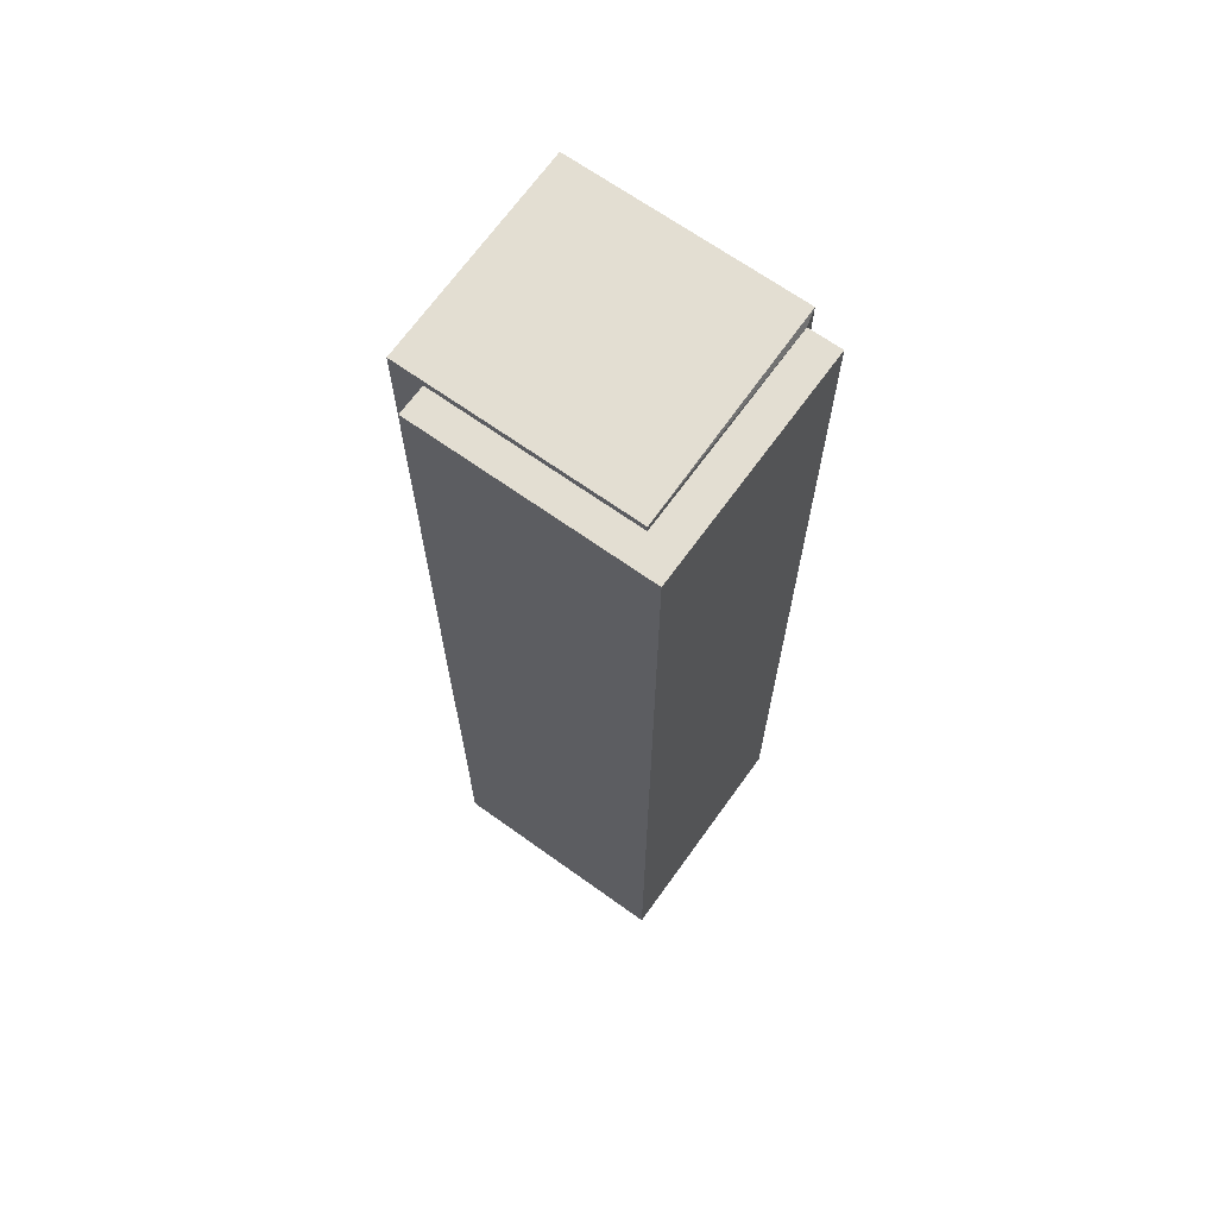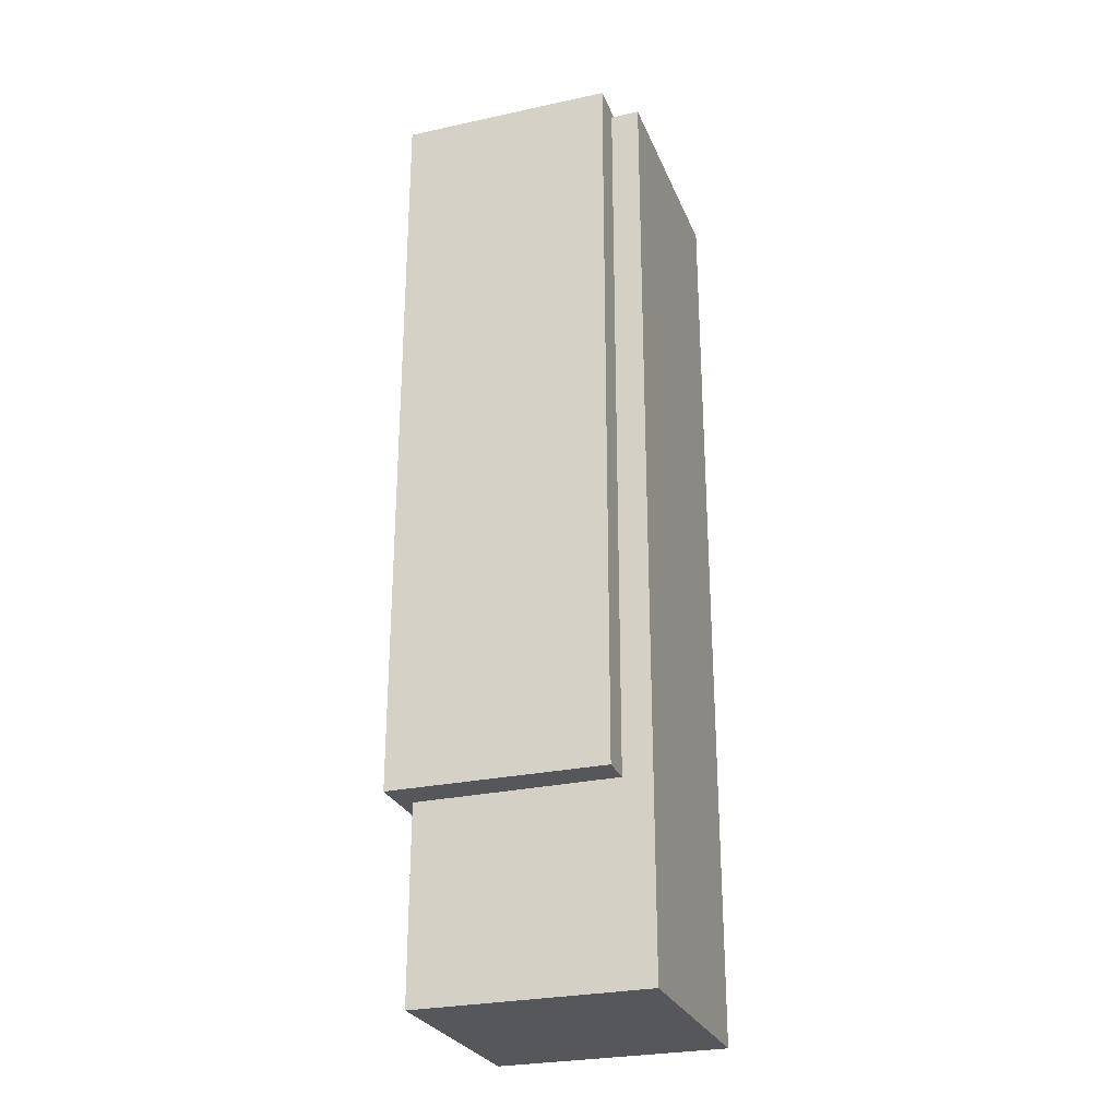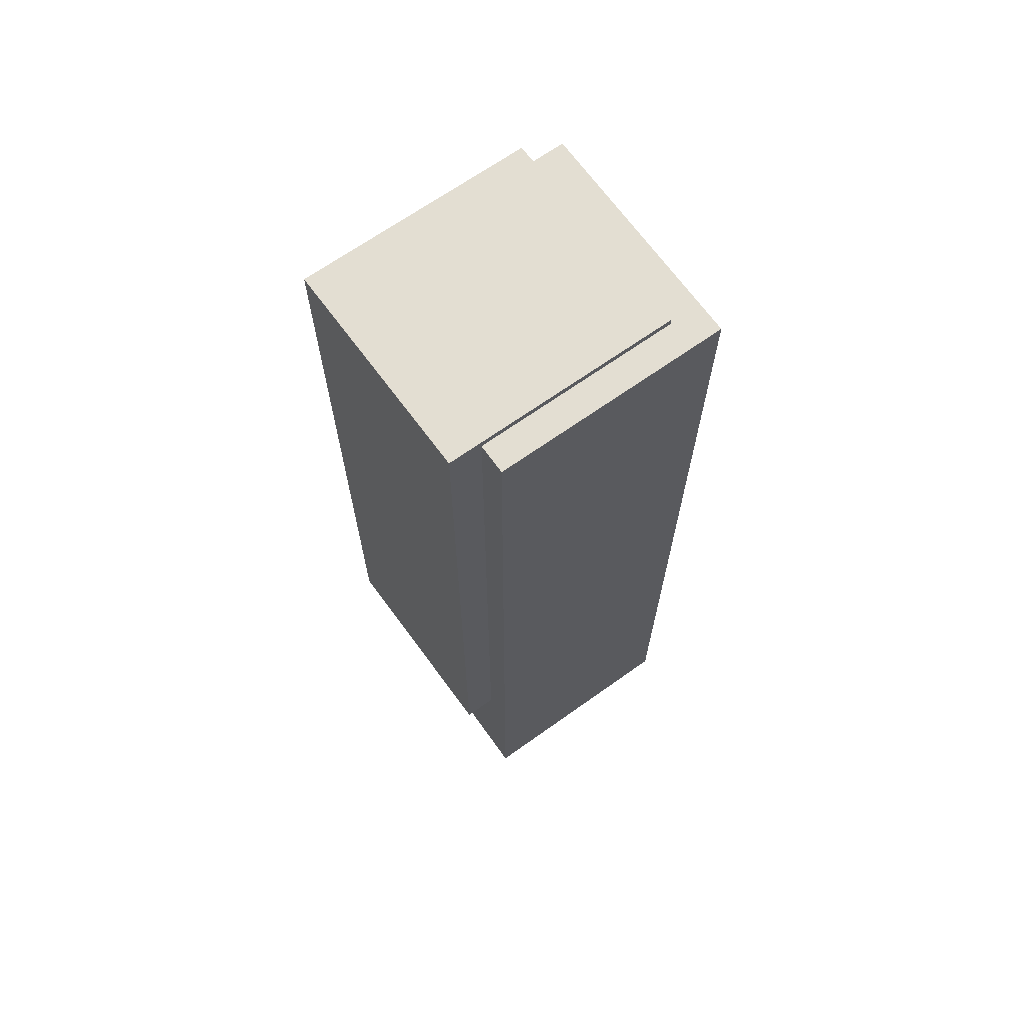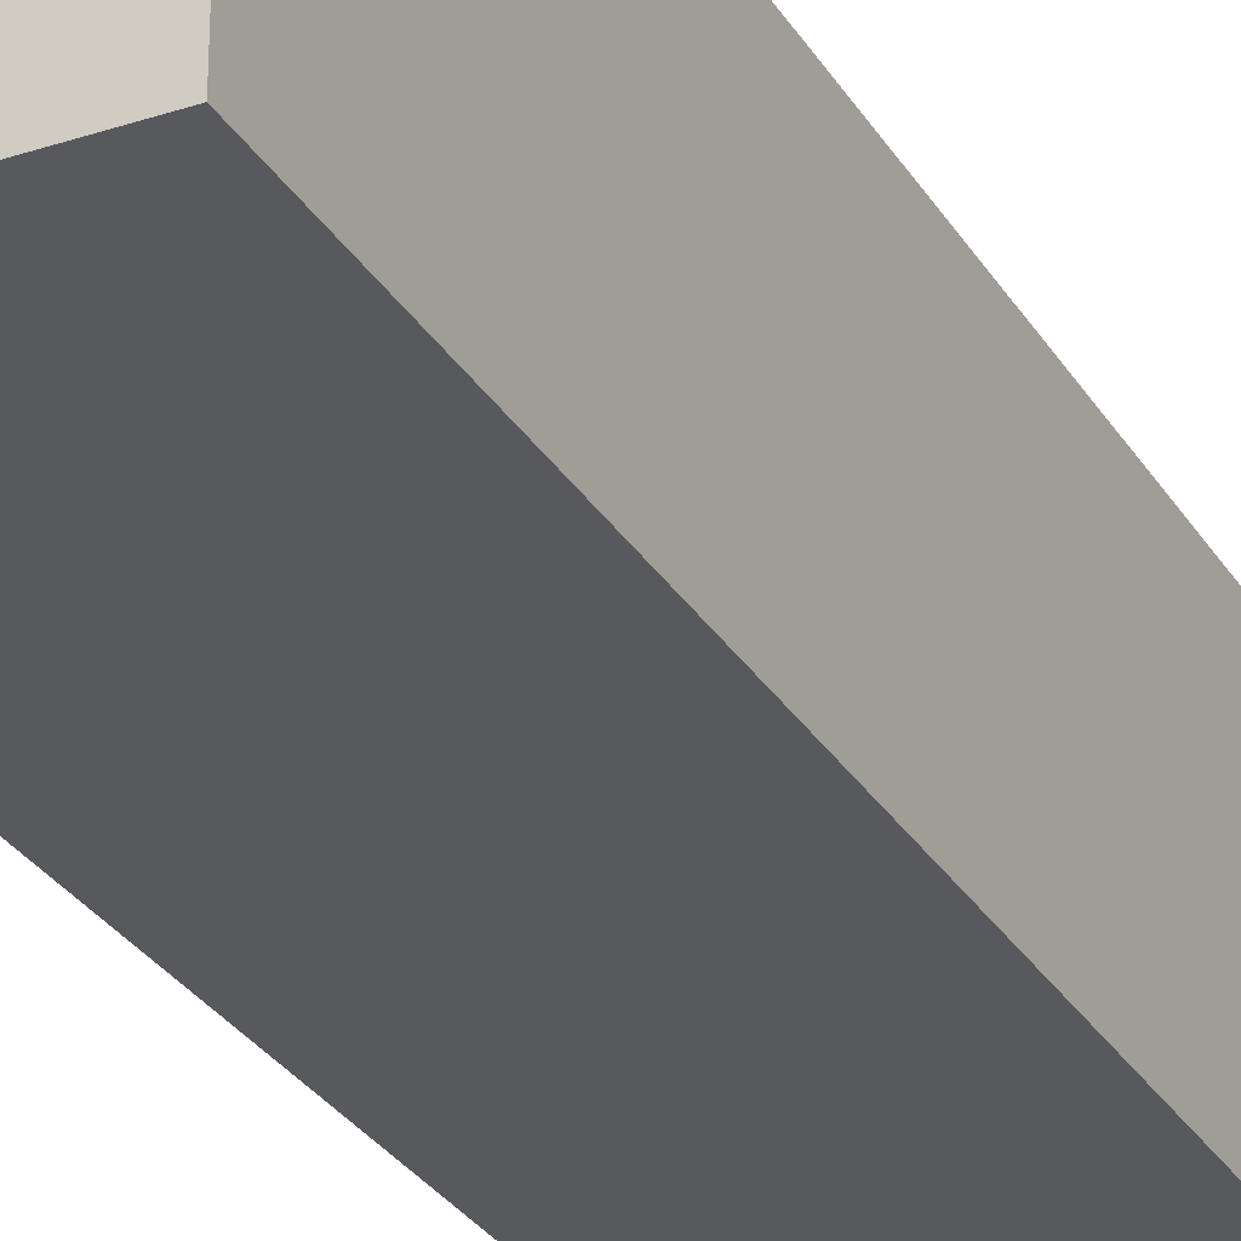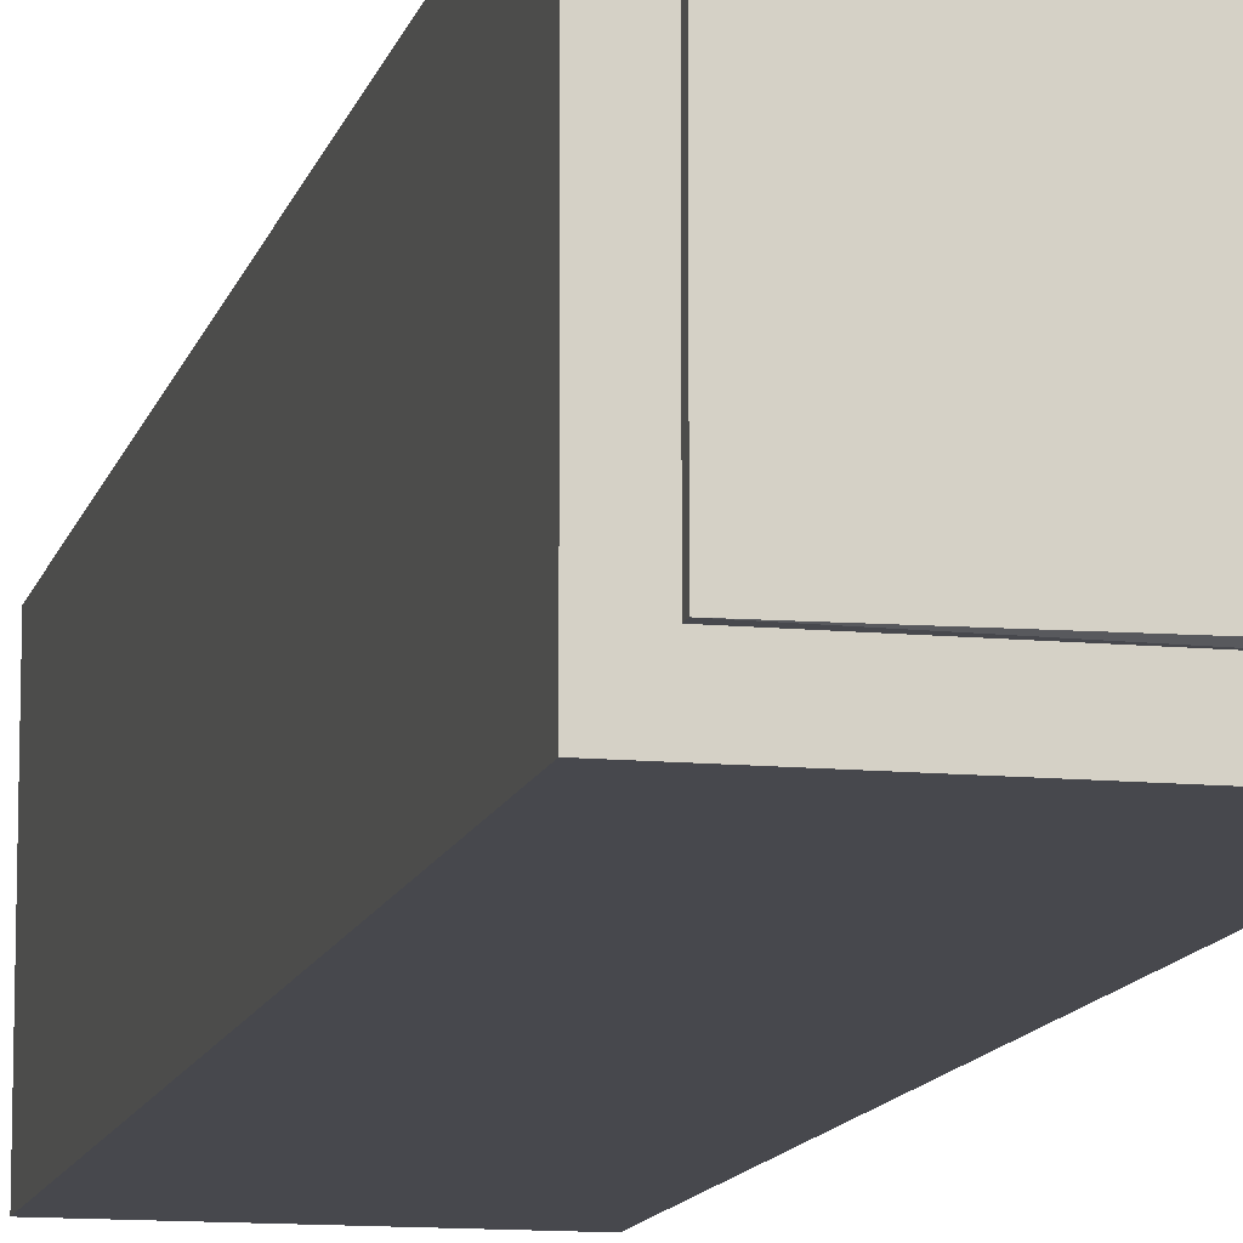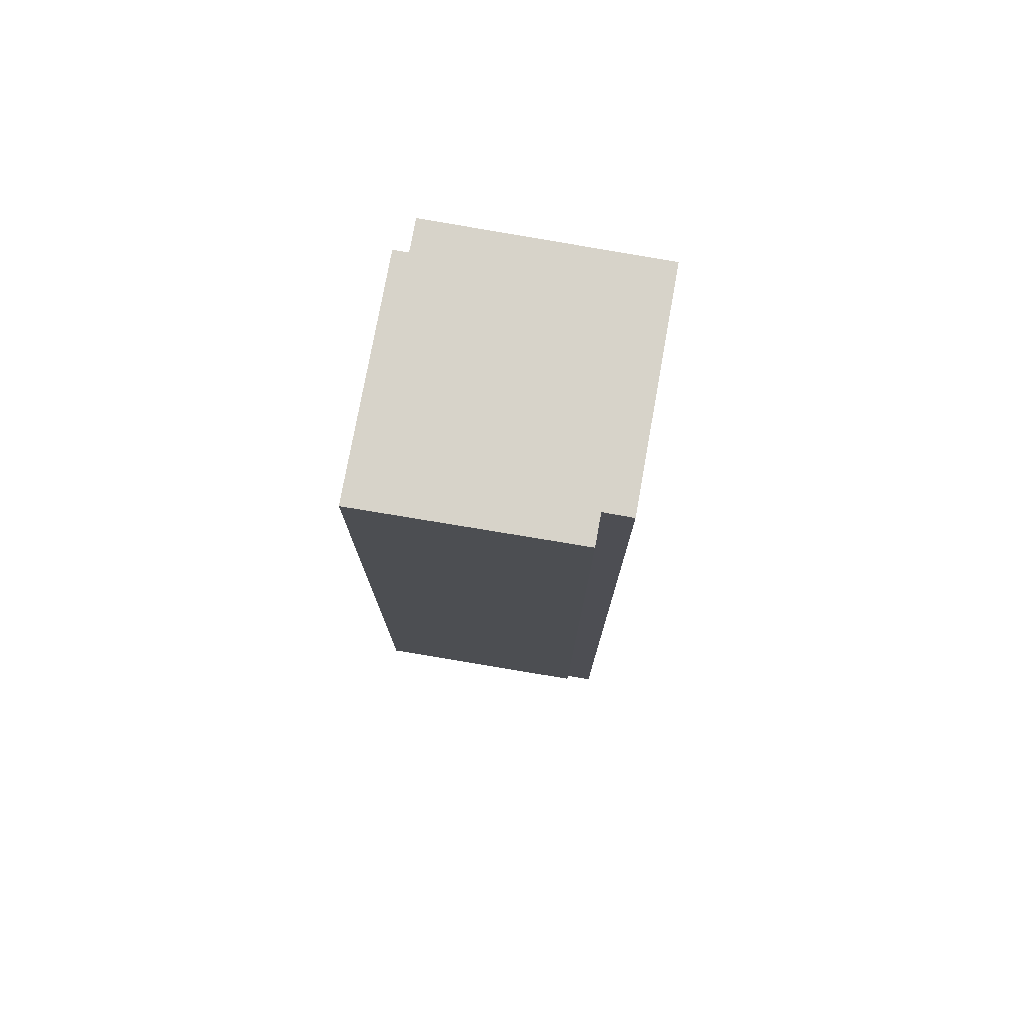
<metadata>
{"format":"obj","ext":"obj","renderer":"f3d","projection":"perspective","resolution":1024,"background":"white","views":[{"elev":67.5,"azim":125.7,"up":"+Y"},{"elev":-27.2,"azim":19.1,"up":"+Y"},{"elev":67.6,"azim":54.5,"up":"+Y"},{"elev":-29.5,"azim":25.8,"up":"+Z"},{"elev":-11.9,"azim":167.0,"up":"+Z"},{"elev":76.4,"azim":10.2,"up":"+Y"}]}
</metadata>
<code>
g Mesh28
v -871.9 287.8 -1949
v -937.2 287.8 -1949
v -933.1 285.6 -1949
v -937.2 287.8 -1949
v -871.9 287.8 -1949
v -933.1 285.6 -1949
v -871.9 287.8 -1949
v -933.1 285.6 -1949
v -871.9 285.6 -1949
v -933.1 285.6 -1949
v -871.9 287.8 -1949
v -871.9 285.6 -1949
v -871.9 287.8 -1879
v -937.2 287.8 -1879
v -937.2 287.8 -1949
v -871.9 287.8 -1949
v -937.2 287.8 -1879
v -871.9 287.8 -1879
v -937.2 287.8 -1949
v -871.9 287.8 -1949
v -937.2 287.8 -1949
v -937.2 287.8 -1879
v -937.2 59.18 -1879
v -937.2 59.18 -1949
v -937.2 287.8 -1879
v -937.2 287.8 -1949
v -937.2 59.18 -1879
v -937.2 59.18 -1949
v -937.2 59.18 -1879
v -937.2 287.8 -1879
v -871.9 287.8 -1879
v -871.9 59.18 -1879
v -871.9 59.18 -1879
v -871.9 287.8 -1879
v -937.2 59.18 -1879
v -937.2 287.8 -1879
v -933.1 59.18 -1949
v -937.2 59.18 -1949
v -937.2 59.18 -1879
v -933.1 59.18 -1889
v -871.9 59.18 -1879
v -871.9 59.18 -1889
v -937.2 59.18 -1949
v -933.1 59.18 -1949
v -937.2 59.18 -1879
v -933.1 59.18 -1889
v -871.9 59.18 -1879
v -871.9 59.18 -1889
v -937.2 287.8 -1949
v -937.2 59.18 -1949
v -933.1 59.18 -1949
v -933.1 285.6 -1949
v -937.2 59.18 -1949
v -937.2 287.8 -1949
v -933.1 59.18 -1949
v -933.1 285.6 -1949
v -871.9 287.8 -1949
v -871.9 285.6 -1949
v -871.9 285.6 -1889
v -871.9 287.8 -1879
v -871.9 59.18 -1889
v -871.9 59.18 -1879
v -871.9 59.18 -1879
v -871.9 59.18 -1889
v -871.9 287.8 -1879
v -871.9 285.6 -1889
v -871.9 287.8 -1949
v -871.9 285.6 -1949
v -871.9 59.18 -1889
v -871.9 285.6 -1889
v -863.1 285.6 -1889
v -863.1 0.99 -1889
v -933.1 0.99 -1889
v -933.1 59.18 -1889
v -933.1 59.18 -1949
v -933.1 59.18 -1889
v -933.1 0.99 -1889
v -933.1 0.99 -1959
v -933.1 285.6 -1959
v -933.1 285.6 -1949
v -933.1 59.18 -1889
v -933.1 59.18 -1949
v -933.1 0.99 -1889
v -933.1 0.99 -1959
v -933.1 285.6 -1959
v -933.1 285.6 -1949
v -871.9 59.18 -1889
v -933.1 59.18 -1889
v -933.1 0.99 -1889
v -863.1 0.99 -1889
v -863.1 285.6 -1889
v -871.9 285.6 -1889
v -871.9 285.6 -1949
v -933.1 285.6 -1949
v -933.1 285.6 -1959
v -863.1 285.6 -1959
v -863.1 285.6 -1889
v -871.9 285.6 -1889
v -933.1 285.6 -1949
v -871.9 285.6 -1949
v -933.1 285.6 -1959
v -863.1 285.6 -1959
v -863.1 285.6 -1889
v -871.9 285.6 -1889
v -863.1 0.99 -1959
v -863.1 0.99 -1889
v -863.1 285.6 -1889
v -863.1 285.6 -1959
v -863.1 0.99 -1889
v -863.1 0.99 -1959
v -863.1 285.6 -1889
v -863.1 285.6 -1959
v -863.1 0.99 -1959
v -863.1 285.6 -1959
v -933.1 285.6 -1959
v -933.1 0.99 -1959
v -933.1 0.99 -1959
v -933.1 285.6 -1959
v -863.1 0.99 -1959
v -863.1 285.6 -1959
v -863.1 0.99 -1959
v -933.1 0.99 -1959
v -933.1 0.99 -1889
v -863.1 0.99 -1889
v -933.1 0.99 -1959
v -863.1 0.99 -1959
v -933.1 0.99 -1889
v -863.1 0.99 -1889
g Mesh28_0
f 3 2 1
f 6 5 4
f 9 8 7
f 12 11 10
f 15 14 13
f 13 16 15
f 19 18 17
f 18 19 20
f 23 22 21
f 21 24 23
f 27 26 25
f 26 27 28
f 31 30 29
f 29 32 31
f 35 34 33
f 34 35 36
f 39 38 37
f 37 40 39
f 40 41 39
f 40 42 41
f 45 44 43
f 44 45 46
f 46 45 47
f 46 47 48
f 51 50 49
f 49 52 51
f 55 54 53
f 54 55 56
f 59 58 57
f 59 57 60
f 61 59 60
f 60 62 61
f 65 64 63
f 64 65 66
f 66 65 67
f 66 67 68
f 71 70 69
f 72 71 69
f 69 73 72
f 73 69 74
f 77 76 75
f 75 78 77
f 75 79 78
f 75 80 79
f 83 82 81
f 82 83 84
f 82 84 85
f 82 85 86
f 89 88 87
f 87 90 89
f 90 87 91
f 91 87 92
f 95 94 93
f 93 96 95
f 93 97 96
f 93 98 97
f 101 100 99
f 100 101 102
f 100 102 103
f 100 103 104
f 107 106 105
f 105 108 107
f 111 110 109
f 110 111 112
f 115 114 113
f 113 116 115
f 119 118 117
f 118 119 120
f 123 122 121
f 121 124 123
f 127 126 125
f 126 127 128

</code>
